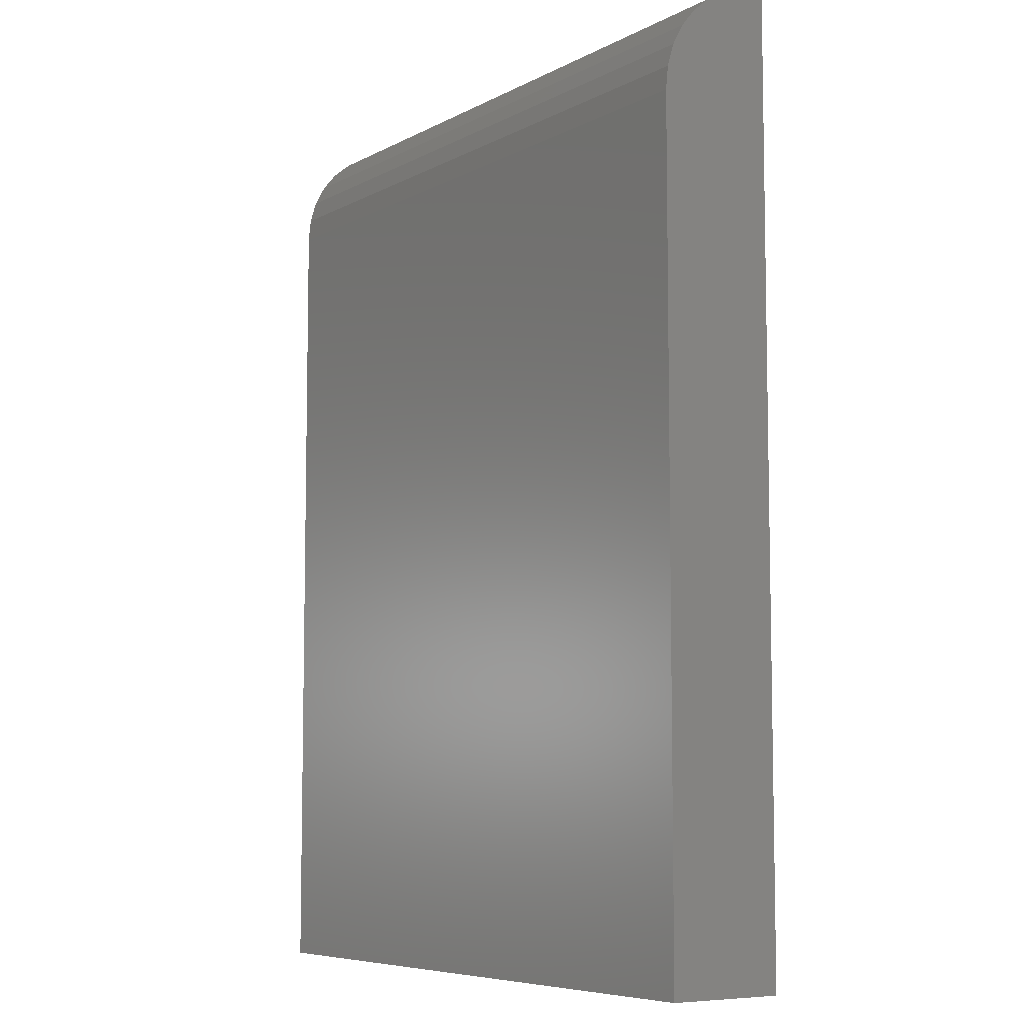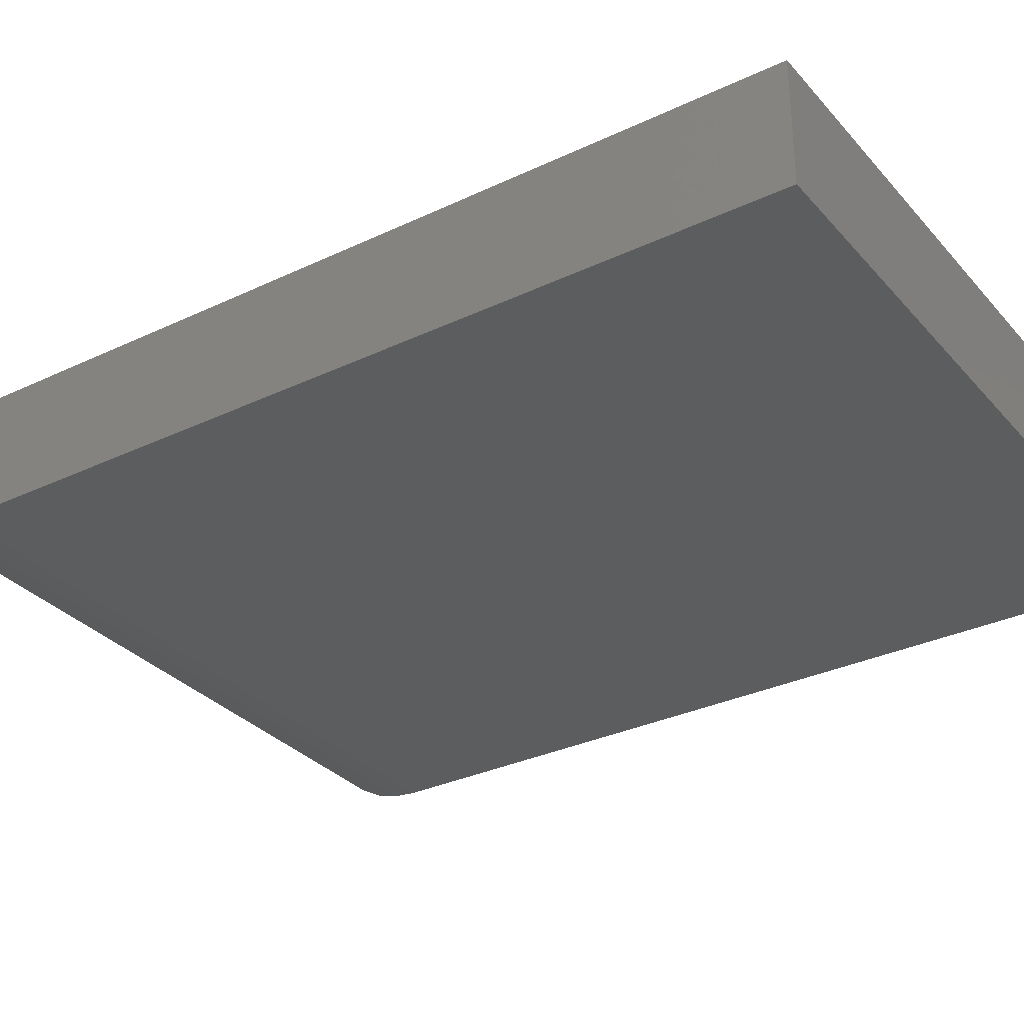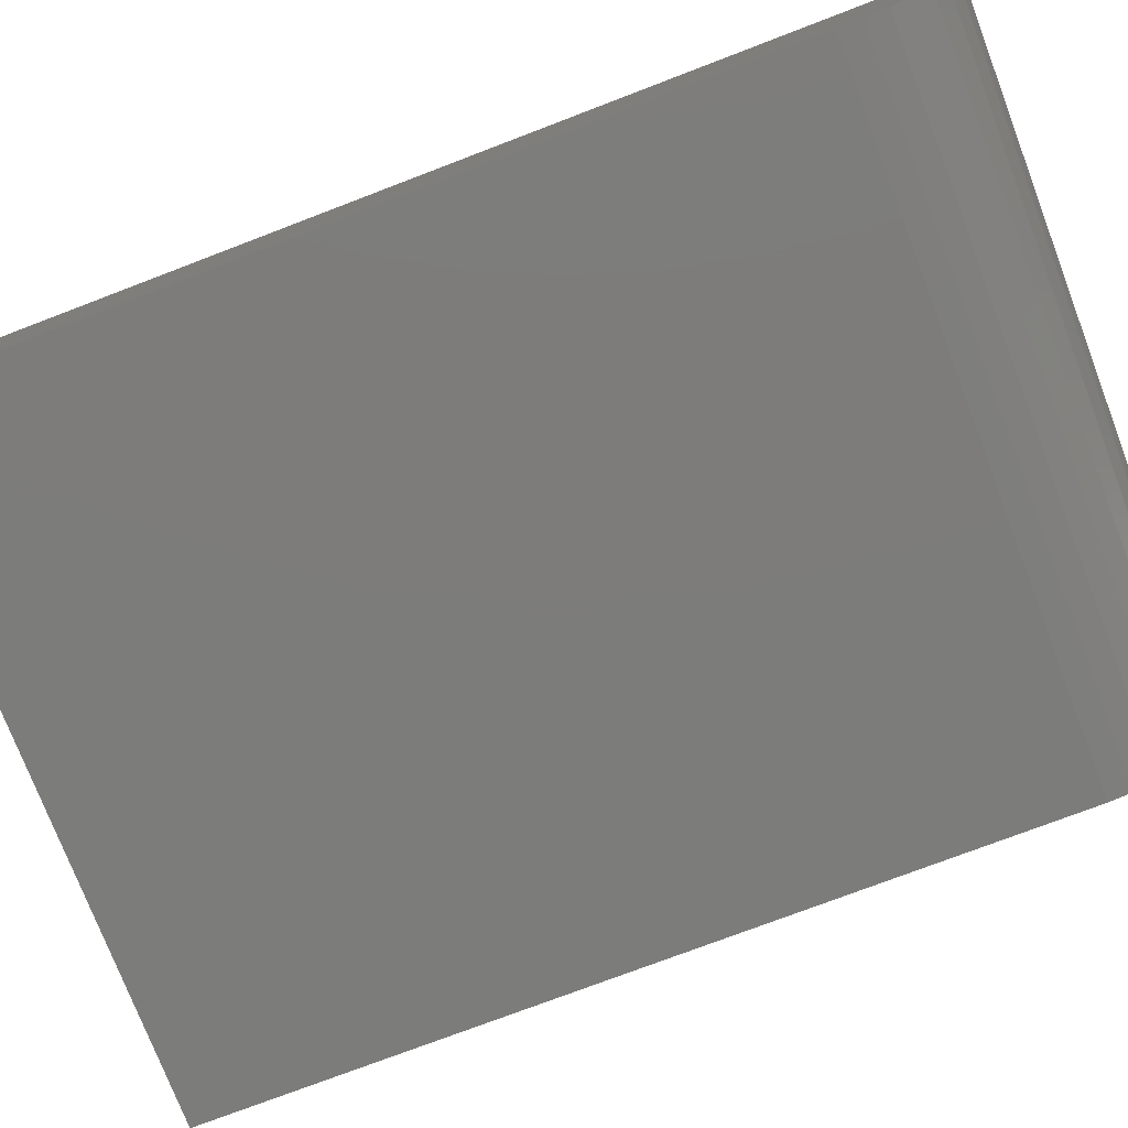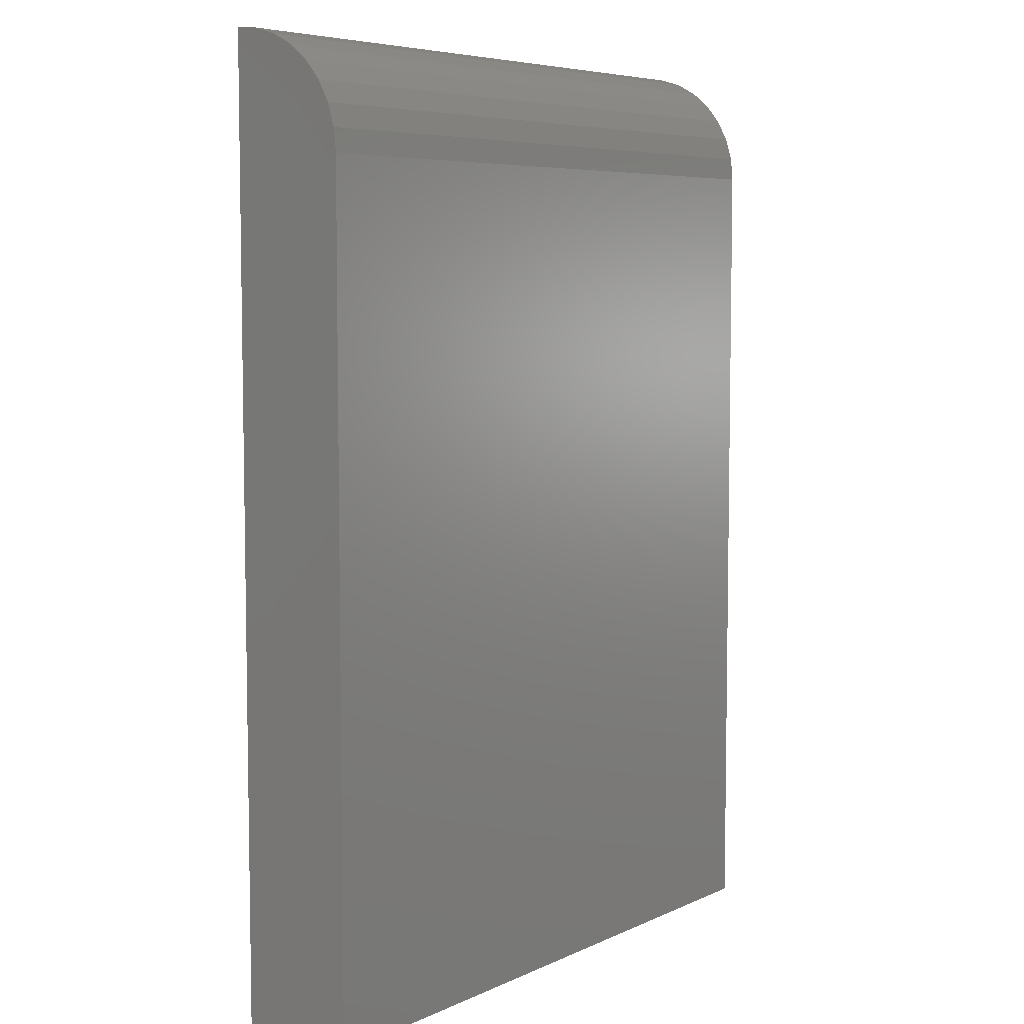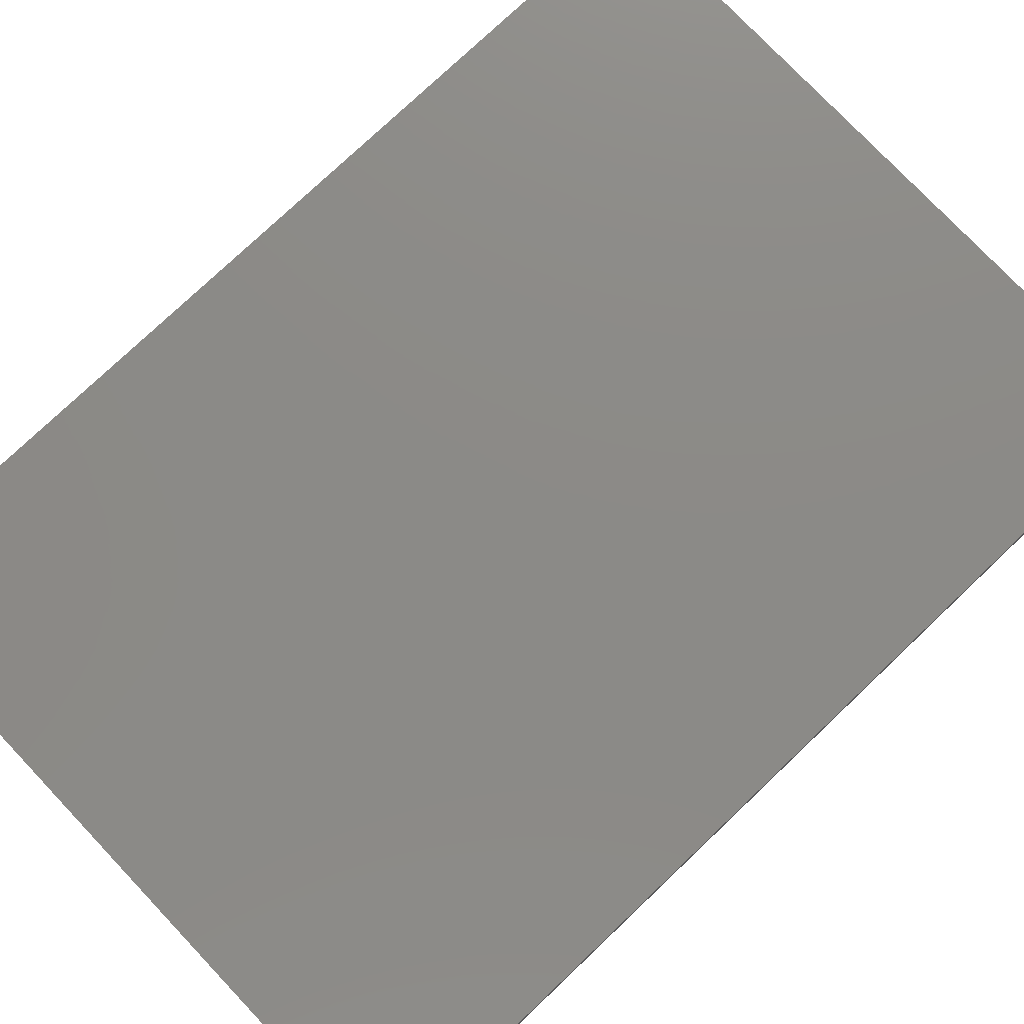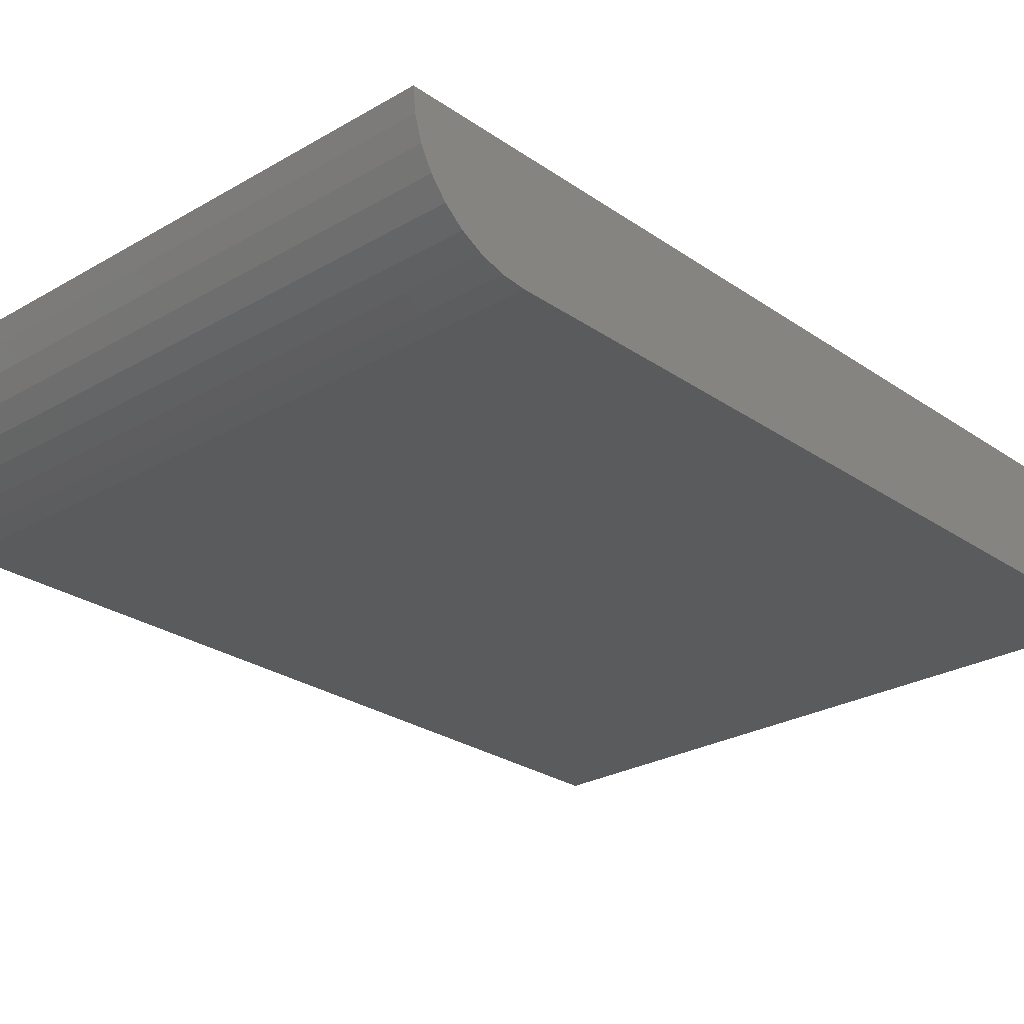
<metadata>
{"format":"stl","ext":"stl","renderer":"f3d","projection":"perspective","resolution":1024,"background":"white","views":[{"elev":-7.1,"azim":-124.4,"up":"+Y"},{"elev":-31.7,"azim":-56.2,"up":"+Z"},{"elev":-75.7,"azim":110.9,"up":"+Z"},{"elev":6.3,"azim":127.0,"up":"+Y"},{"elev":77.5,"azim":-133.5,"up":"+Z"},{"elev":-26.1,"azim":-137.4,"up":"+Z"}]}
</metadata>
<code>
# stl→obj: 22 verts, 40 faces
v -0.2656 -0.375 0
v -0.2656 0.2812 0
v 0.2712 -0.375 0
v 0.2712 0.2812 0
v -0.2656 -0.375 0.09375
v -0.2656 0.375 0.09375
v -0.2656 0.3732 0.07546
v -0.2656 0.3679 0.05787
v -0.2656 0.3592 0.04167
v -0.2656 0.3475 0.02746
v -0.2656 0.3333 0.0158
v -0.2656 0.3171 0.007136
v -0.2656 0.2995 0.001801
v 0.2712 0.375 0.09375
v 0.2712 -0.375 0.09375
v 0.2712 0.2995 0.001801
v 0.2712 0.3171 0.007136
v 0.2712 0.3333 0.0158
v 0.2712 0.3475 0.02746
v 0.2712 0.3592 0.04167
v 0.2712 0.3679 0.05787
v 0.2712 0.3732 0.07546
f 1 2 3
f 3 2 4
f 2 1 5
f 2 5 6
f 2 6 7
f 2 7 8
f 2 8 9
f 2 9 10
f 2 10 11
f 2 11 12
f 2 12 13
f 14 15 3
f 14 3 4
f 14 4 16
f 14 16 17
f 14 17 18
f 14 18 19
f 14 19 20
f 14 20 21
f 14 21 22
f 5 15 6
f 6 15 14
f 4 2 16
f 16 2 13
f 16 13 17
f 17 13 12
f 17 12 18
f 18 12 11
f 18 11 19
f 19 11 10
f 19 10 20
f 20 10 9
f 20 9 21
f 21 9 8
f 21 8 22
f 22 8 7
f 22 7 14
f 14 7 6
f 5 1 15
f 15 1 3

</code>
